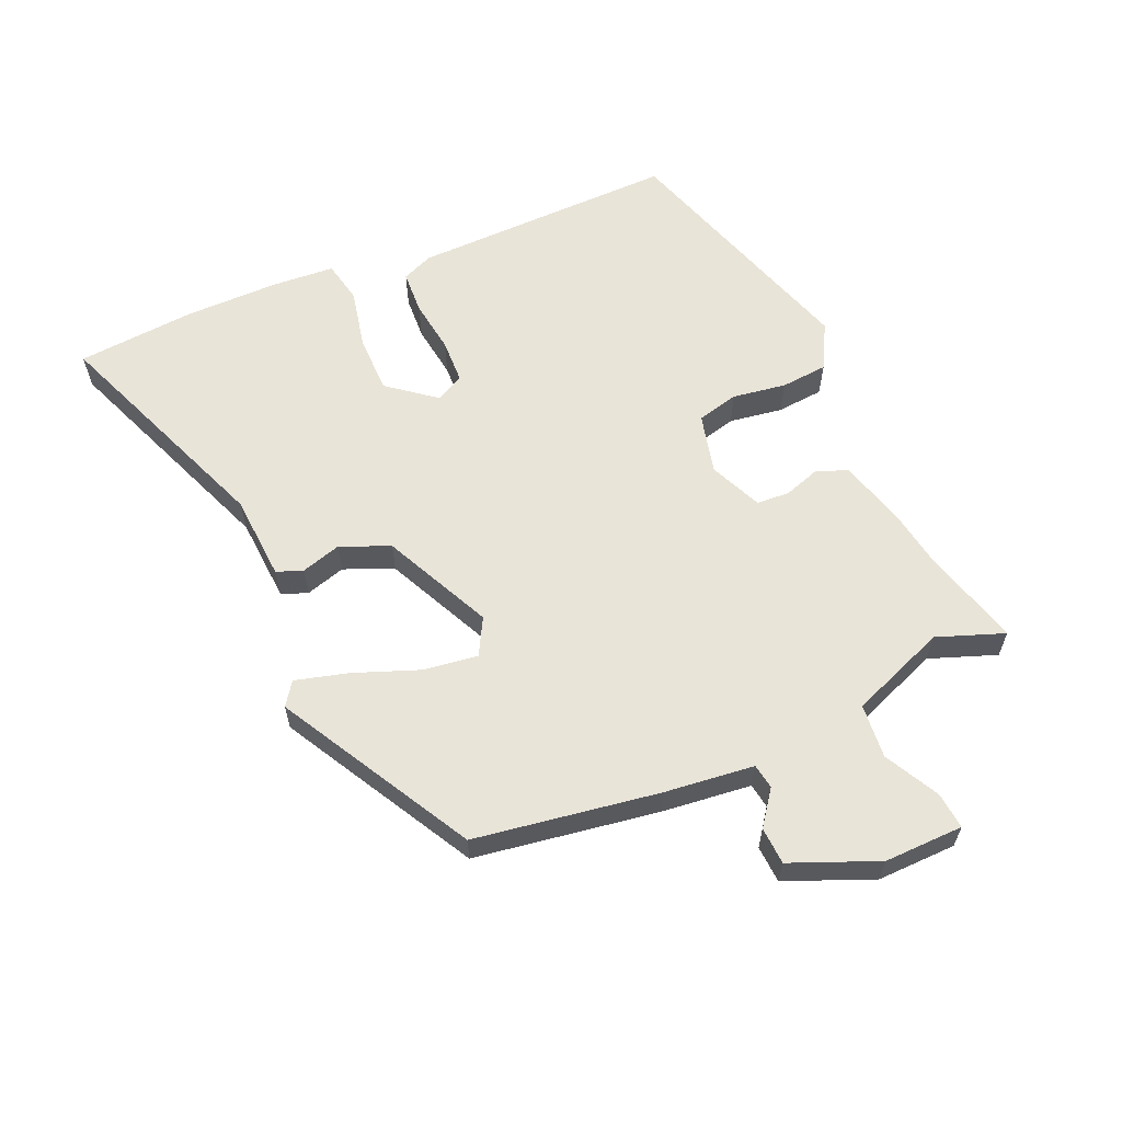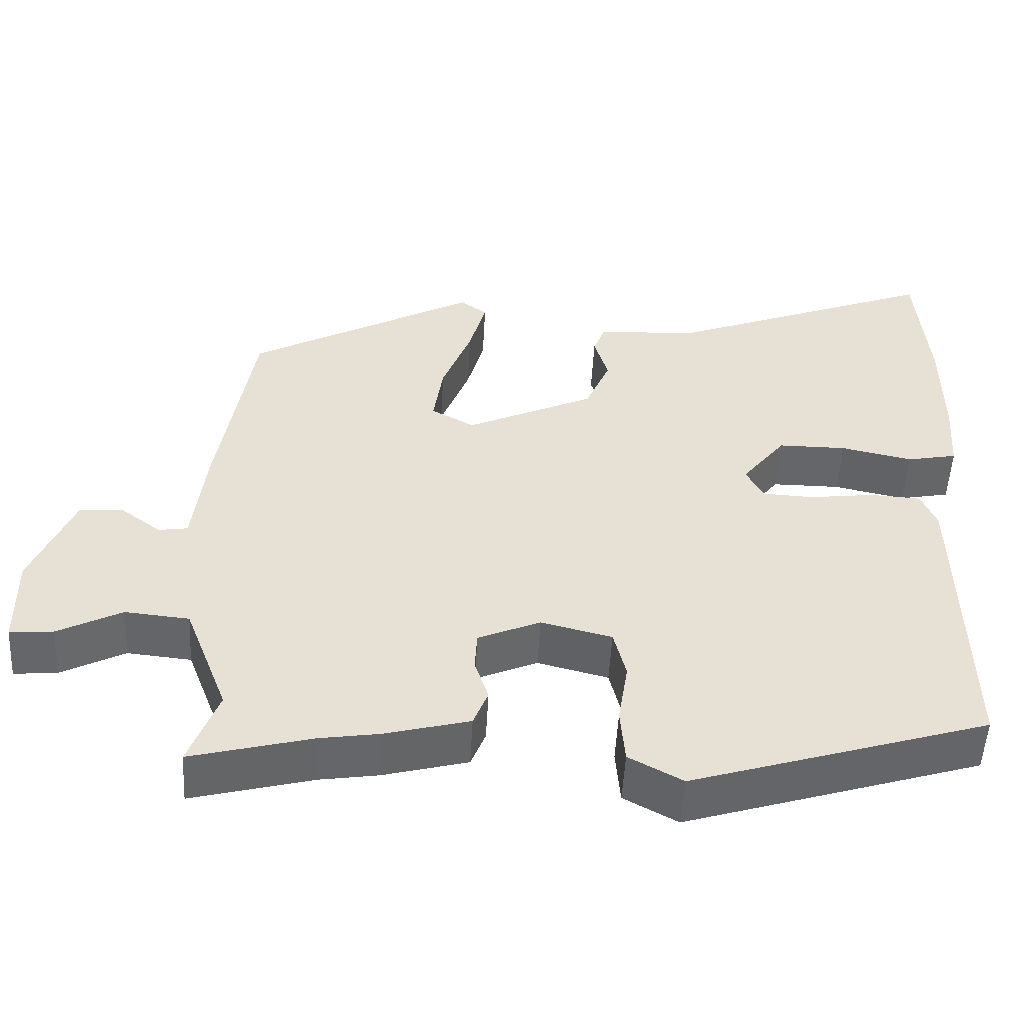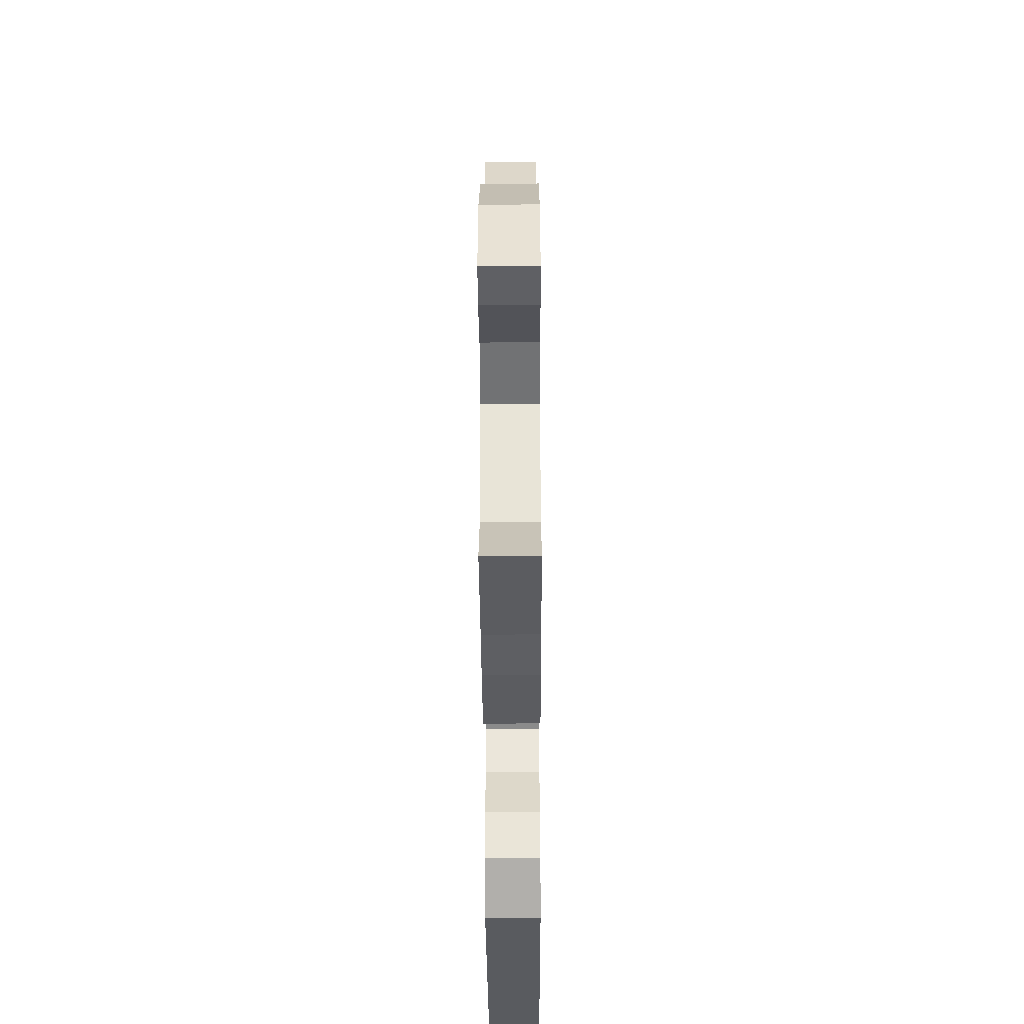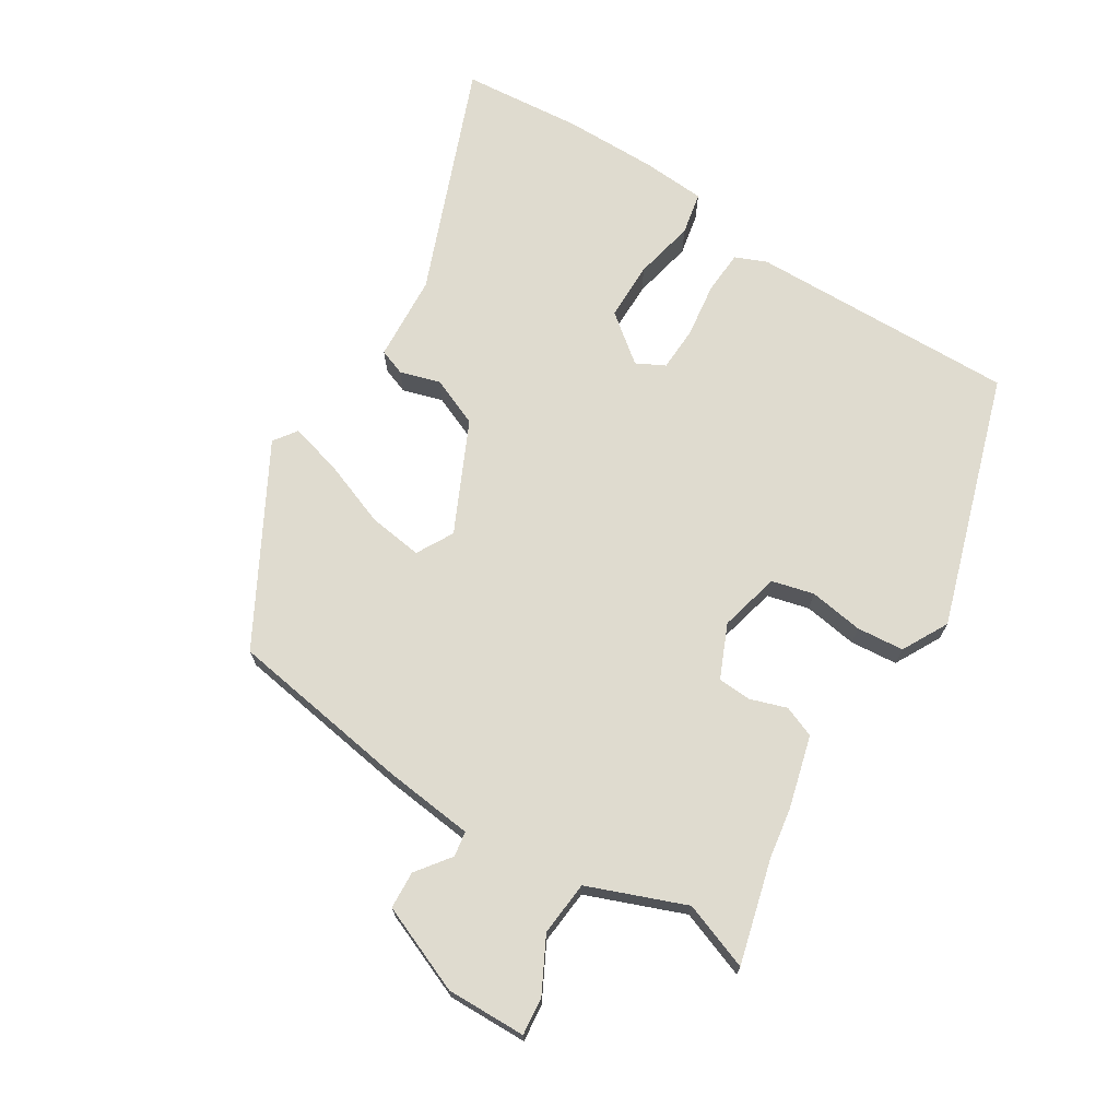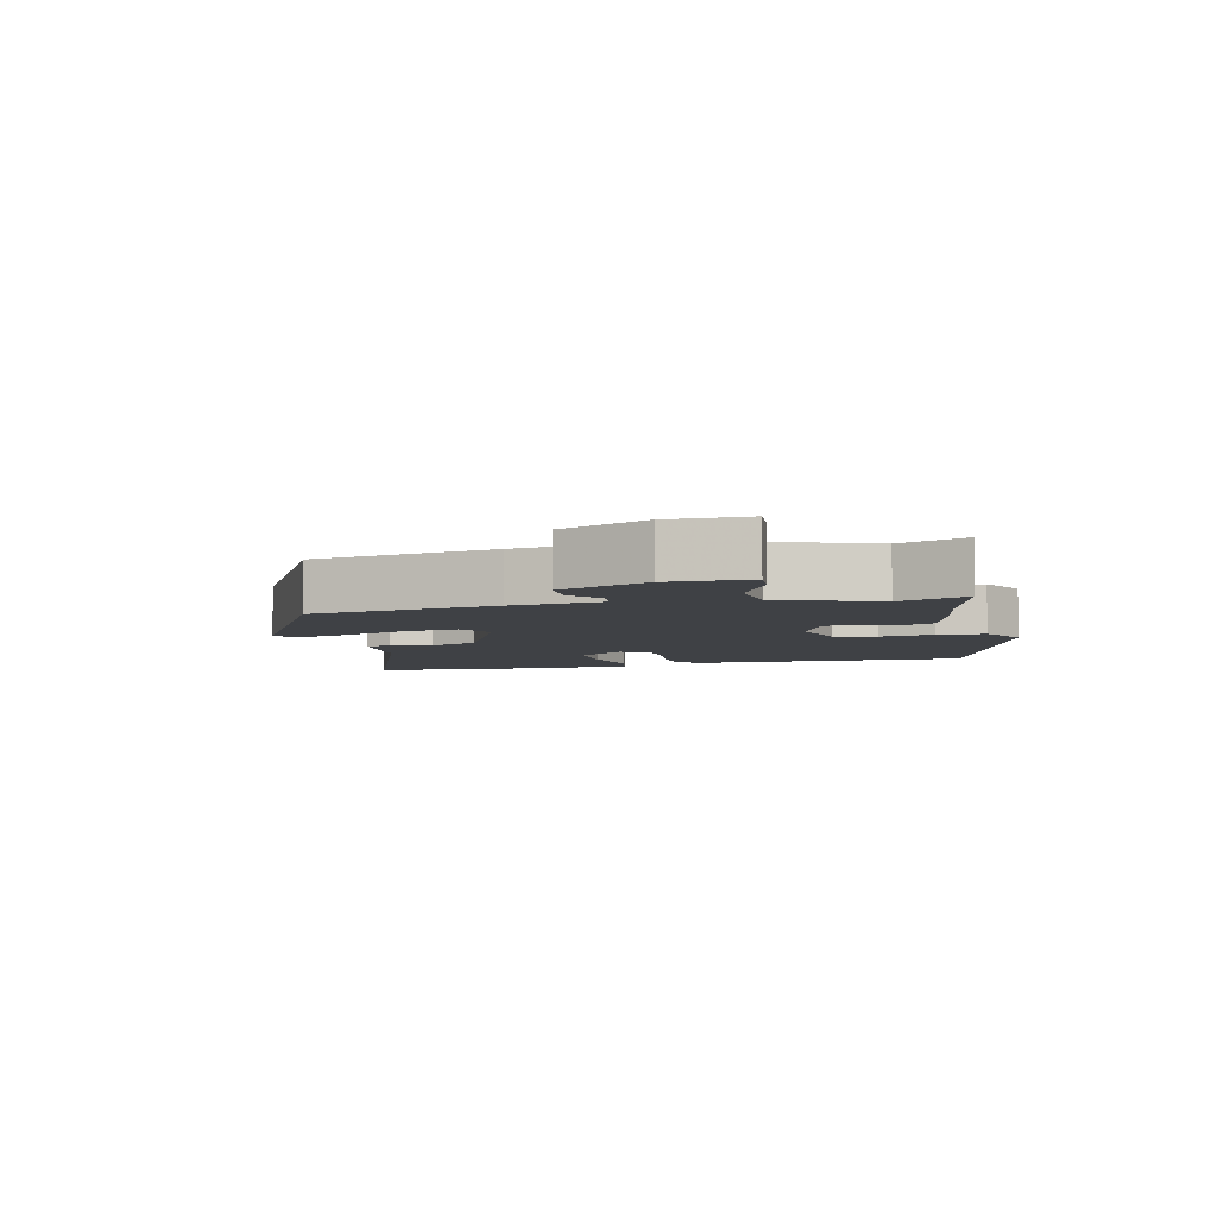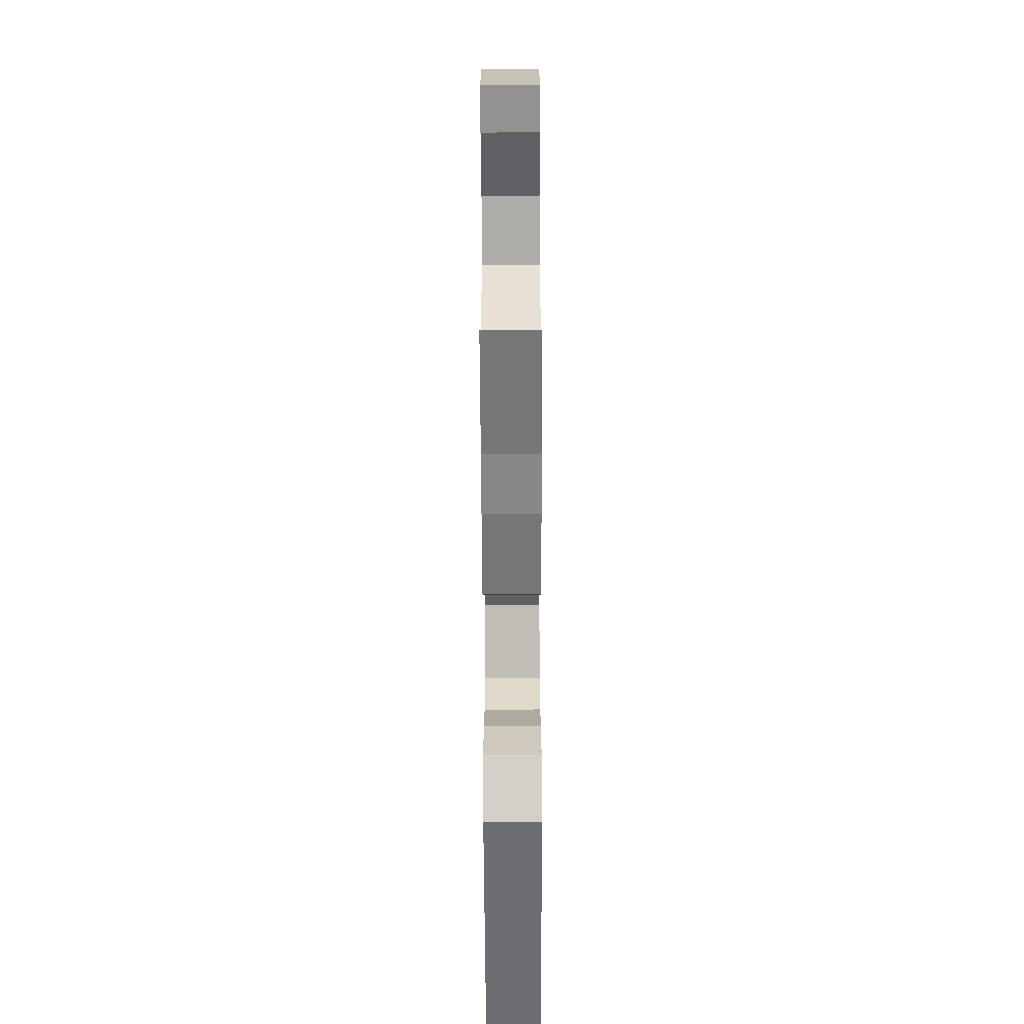
<metadata>
{"format":"obj","ext":"obj","renderer":"f3d","projection":"perspective","resolution":1024,"background":"white","views":[{"elev":60.6,"azim":66.2,"up":"+Y"},{"elev":-51.8,"azim":176.9,"up":"+Z"},{"elev":-49.9,"azim":90.3,"up":"+Z"},{"elev":70.5,"azim":121.7,"up":"+Y"},{"elev":-5.5,"azim":104.0,"up":"+Y"},{"elev":-71.6,"azim":90.2,"up":"+Z"}]}
</metadata>
<code>
v 0.503 0.07 0.344
v 0.548 0.07 0.064
v 0.564 0.07 -0.073
v 0.602 0.07 -0.079
v 0.654 0.07 -0.04
v 0.711 0.07 -0.043
v 0.766 0.07 -0.175
v 0.764 0.07 -0.296
v 0.708 0.07 -0.291
v 0.625 0.07 -0.248
v 0.542 0.07 -0.256
v 0.485 0.07 -0.404
v 0.523 0.07 -0.506
v 0.366 0.07 -0.465
v 0.289 0.07 -0.453
v 0.179 0.07 -0.424
v 0.16 0.07 -0.376
v 0.178 0.07 -0.321
v 0.175 0.07 -0.27
v 0.094 0.07 -0.235
v 0.002 0.07 -0.258
v -0.014 0.07 -0.322
v -0.001 0.07 -0.404
v -0.007 0.07 -0.476
v -0.077 0.07 -0.514
v -0.463 0.07 -0.394
v -0.457 0.07 0.013
v -0.437 0.07 0.061
v -0.37 0.07 0.065
v -0.287 0.07 0.054
v -0.219 0.07 0.057
v -0.197 0.07 0.1
v -0.254 0.07 0.172
v -0.343 0.07 0.172
v -0.436 0.07 0.152
v -0.501 0.07 0.165
v -0.508 0.07 0.262
v -0.508 0.07 0.405
v -0.493 0.07 0.587
v -0.14 0.07 0.45
v -0.008 0.07 0.442
v 0.007 0.07 0.402
v -0.011 0.07 0.341
v 0.021 0.07 0.266
v 0.188 0.07 0.188
v 0.244 0.07 0.219
v 0.232 0.07 0.302
v 0.194 0.07 0.401
v 0.172 0.07 0.481
v 0.207 0.07 0.506
v 0.503 0 0.344
v 0.548 0 0.064
v 0.564 0 -0.073
v 0.602 0 -0.079
v 0.654 0 -0.04
v 0.711 0 -0.043
v 0.766 0 -0.175
v 0.764 0 -0.296
v 0.708 0 -0.291
v 0.625 0 -0.248
v 0.542 0 -0.256
v 0.485 0 -0.404
v 0.523 0 -0.506
v 0.366 0 -0.465
v 0.289 0 -0.453
v 0.179 0 -0.424
v 0.16 0 -0.376
v 0.178 0 -0.321
v 0.175 0 -0.27
v 0.094 0 -0.235
v 0.002 0 -0.258
v -0.014 0 -0.322
v -0.001 0 -0.404
v -0.007 0 -0.476
v -0.077 0 -0.514
v -0.463 0 -0.394
v -0.457 0 0.013
v -0.437 0 0.061
v -0.37 0 0.065
v -0.287 0 0.054
v -0.219 0 0.057
v -0.197 0 0.1
v -0.254 0 0.172
v -0.343 0 0.172
v -0.436 0 0.152
v -0.501 0 0.165
v -0.508 0 0.262
v -0.508 0 0.405
v -0.493 0 0.587
v -0.14 0 0.45
v -0.008 0 0.442
v 0.007 0 0.402
v -0.011 0 0.341
v 0.021 0 0.266
v 0.188 0 0.188
v 0.244 0 0.219
v 0.232 0 0.302
v 0.194 0 0.401
v 0.172 0 0.481
v 0.207 0 0.506
f 1 2 3
f 50 1 3
f 49 50 3
f 48 49 3
f 47 48 3
f 46 47 3
f 45 46 3
f 44 45 3
f 40 41 42 43
f 40 43 44
f 39 40 44
f 38 39 44
f 37 38 44
f 36 37 44
f 35 36 44
f 34 35 44
f 33 34 44
f 32 33 44 3
f 28 29 30
f 27 28 30
f 26 27 30
f 25 26 30
f 24 25 30
f 23 24 30
f 22 23 30
f 21 22 30 31
f 31 32 3
f 21 31 3
f 20 21 3
f 16 17 18
f 15 16 18
f 14 15 18
f 14 18 19
f 13 14 19
f 12 13 19
f 11 12 19
f 20 3 4
f 19 20 4
f 11 19 4
f 10 11 4
f 8 9 10
f 7 8 10
f 6 7 10
f 5 6 10
f 4 5 10
f 53 52 51
f 53 51 100
f 53 100 99
f 53 99 98
f 53 98 97
f 53 97 96
f 53 96 95
f 53 95 94
f 93 92 91 90
f 94 93 90
f 94 90 89
f 94 89 88
f 94 88 87
f 94 87 86
f 94 86 85
f 94 85 84
f 94 84 83
f 53 94 83 82
f 80 79 78
f 80 78 77
f 80 77 76
f 80 76 75
f 80 75 74
f 80 74 73
f 80 73 72
f 81 80 72 71
f 53 82 81
f 53 81 71
f 53 71 70
f 68 67 66
f 68 66 65
f 68 65 64
f 69 68 64
f 69 64 63
f 69 63 62
f 69 62 61
f 54 53 70
f 54 70 69
f 54 69 61
f 54 61 60
f 60 59 58
f 60 58 57
f 60 57 56
f 60 56 55
f 60 55 54
f 1 51 52 2
f 2 52 53 3
f 3 53 54 4
f 4 54 55 5
f 5 55 56 6
f 6 56 57 7
f 7 57 58 8
f 8 58 59 9
f 9 59 60 10
f 10 60 61 11
f 11 61 62 12
f 12 62 63 13
f 13 63 64 14
f 14 64 65 15
f 15 65 66 16
f 16 66 67 17
f 17 67 68 18
f 18 68 69 19
f 19 69 70 20
f 20 70 71 21
f 21 71 72 22
f 22 72 73 23
f 23 73 74 24
f 24 74 75 25
f 25 75 76 26
f 26 76 77 27
f 27 77 78 28
f 28 78 79 29
f 29 79 80 30
f 30 80 81 31
f 31 81 82 32
f 32 82 83 33
f 33 83 84 34
f 34 84 85 35
f 35 85 86 36
f 36 86 87 37
f 37 87 88 38
f 38 88 89 39
f 39 89 90 40
f 40 90 91 41
f 41 91 92 42
f 42 92 93 43
f 43 93 94 44
f 44 94 95 45
f 45 95 96 46
f 46 96 97 47
f 47 97 98 48
f 48 98 99 49
f 49 99 100 50
f 50 100 51 1

</code>
